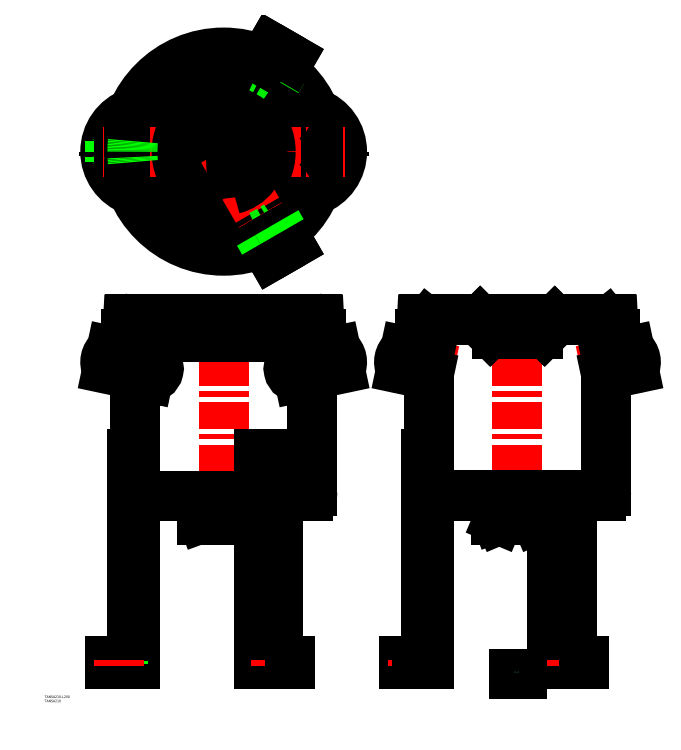
<metadata>
{"format":"dxf","ext":"dxf","renderer":"ezdxf+matplotlib","layout":"modelspace","background":"white","min_lineweight":24,"dpi":150}
</metadata>
<code>
0
SECTION
2
ENTITIES
0
LINE
8
CENTER
10
-1
20
-1.732
30
0
11
68.85
21
119.3
31
0
0
LINE
8
0
10
47.85
20
107.9
30
0
11
41.65
21
97.15
31
0
0
CIRCLE
8
0
10
-5.684e-13
20
0
30
0
40
105.7
0
LINE
8
CENTER
10
-5.684e-13
20
-120
30
0
11
-5.116e-13
21
120
31
0
0
LINE
8
0
10
69.5
20
95.37
30
0
11
78.68
21
111.3
31
0
0
CIRCLE
8
0
10
62.35
20
108
30
0
40
5
0
CIRCLE
8
0
10
0
20
0
30
0
40
118
0
CIRCLE
8
0
10
-4.547e-13
20
0
30
0
40
114.7
0
LINE
8
0
10
63.3
20
-610.3
30
0
11
63.3
21
-360.3
31
0
0
LINE
8
CENTER
10
-5.116e-13
20
-196.8
30
0
11
-4.795e-13
21
-440.4
31
0
0
LINE
8
0
10
105.7
20
-404.6
30
0
11
105.7
21
-265.8
31
0
0
LINE
8
0
10
-105.7
20
-610.3
30
0
11
-105.7
21
-265.8
31
0
0
LINE
8
0
10
64.89
20
-607.3
30
0
11
64.89
21
-360.3
31
0
0
LINE
8
0
10
43.24
20
-607.3
30
0
11
43.24
21
-360.3
31
0
0
LINE
8
0
10
41.65
20
-610.3
30
0
11
41.65
21
-360.3
31
0
0
LINE
8
0
10
-108.7
20
-360.3
30
0
11
-108.7
21
-607.3
31
0
0
LINE
8
0
10
-100
20
-410.3
30
0
11
41.65
21
-410.3
31
0
0
LINE
8
0
10
-135.7
20
-610.3
30
0
11
-105.7
21
-610.3
31
0
0
LINE
8
0
10
-135.7
20
-607.3
30
0
11
-108.7
21
-607.3
31
0
0
LINE
8
0
10
-129.7
20
-607.3
30
0
11
-129.7
21
-610.3
31
0
0
LINE
8
0
10
-135.7
20
-607.3
30
0
11
-135.7
21
-610.3
31
0
0
LINE
8
0
10
-119.7
20
-607.3
30
0
11
-119.7
21
-610.3
31
0
0
LINE
8
CENTER
10
-124.7
20
-605.3
30
0
11
-124.7
21
-612.3
31
0
0
ARC
8
0
10
-100
20
-404.6
30
0
40
5.7
50
180
51
270
0
LINE
8
0
10
64.89
20
-410.3
30
0
11
100
21
-410.3
31
0
0
LINE
8
0
10
43.24
20
-607.3
30
0
11
78.68
21
-607.3
31
0
0
LINE
8
0
10
41.65
20
-610.3
30
0
11
78.68
21
-610.3
31
0
0
LINE
8
0
10
57.35
20
-610.3
30
0
11
57.35
21
-607.3
31
0
0
LINE
8
0
10
57.02
20
-610.3
30
0
11
57.02
21
-607.3
31
0
0
LINE
8
0
10
67.35
20
-610.3
30
0
11
67.35
21
-607.3
31
0
0
LINE
8
CENTER
10
62.35
20
-605.3
30
0
11
62.35
21
-612.3
31
0
0
LINE
8
0
10
78.68
20
-610.3
30
0
11
78.68
21
-607.3
31
0
0
ARC
8
0
10
100
20
-404.6
30
0
40
5.7
50
270
51
3.257e-12
0
LINE
8
CENTER
10
-143
20
0
30
0
11
143
21
0
31
0
0
CIRCLE
8
0
10
0
20
0
30
0
40
56
0
LINE
8
0
10
116
20
-216.8
30
0
11
-116
21
-216.8
31
0
0
LINE
8
0
10
-116
20
-220.8
30
0
11
116
21
-220.8
31
0
0
LINE
8
0
10
111.1
20
-198.8
30
0
11
-111.1
21
-198.8
31
0
0
LINE
8
CENTER
10
-142.6
20
-246.8
30
0
11
-75.62
21
-261
31
0
0
LINE
8
0
10
-93
20
-246.1
30
0
11
-97.58
21
-267.6
31
0
0
LINE
8
0
10
-93
20
-246.1
30
0
11
-94.17
21
-268.3
31
0
0
LINE
8
0
10
-138.5
20
-258.9
30
0
11
-89.65
21
-269.3
31
0
0
LINE
8
0
10
-133.9
20
-237.4
30
0
11
-84.81
21
-247.8
31
0
0
LINE
8
0
10
-108.7
20
-360.3
30
0
11
-105.7
21
-360.3
31
0
0
ARC
8
0
10
-124
20
-250.7
30
0
40
17.04
50
129.4
51
206.6
0
ARC
8
0
10
-138.3
20
-257.9
30
0
40
1
50
206.6
51
258
0
LINE
8
0
10
-113.9
20
-201.5
30
0
11
-114.7
21
-216.8
31
0
0
ARC
8
0
10
-134.1
20
-238.3
30
0
40
1
50
78
51
129.4
0
ARC
8
0
10
-116
20
-218.8
30
0
40
2
50
90
51
270
0
LINE
8
0
10
-105.7
20
-220.8
30
0
11
-105.7
21
-243.4
31
0
0
ARC
8
0
10
-111.1
20
-201.6
30
0
40
2.8
50
90
51
177
0
ARC
8
0
10
-88.4
20
-258.3
30
0
40
11.07
50
263.5
51
71.07
0
ARC
8
0
10
-74.03
20
-3.183e-12
30
0
40
52.39
50
137.3
51
222.7
0
ARC
8
0
10
-84.35
20
-1.137e-13
30
0
40
49.79
50
121
51
239
0
ARC
8
0
10
-91.99
20
-1.137e-13
30
0
40
49.01
50
109.9
51
250.1
0
LINE
8
0
10
-117.3
20
12.5
30
0
11
-105
21
12.5
31
0
0
LINE
8
0
10
-117.3
20
-12.5
30
0
11
-105
21
-12.5
31
0
0
LINE
8
0
10
-135.7
20
12.5
30
0
11
-135.7
21
-12.5
31
0
0
ARC
8
0
10
-124.7
20
2.217e-12
30
0
40
5
50
107.5
51
252.5
0
LINE
8
0
10
-124.9
20
-12.5
30
0
11
-135.7
21
-12.5
31
0
0
ARC
8
0
10
-124.7
20
2.217e-12
30
0
40
5
50
252.5
51
107.5
0
LINE
8
CENTER
10
-124.7
20
7
30
0
11
-124.7
21
-7
31
0
0
LINE
8
0
10
-117.3
20
-12.5
30
0
11
-124.9
21
-12.5
31
0
0
LINE
8
0
10
-124.9
20
12.5
30
0
11
-135.7
21
12.5
31
0
0
LINE
8
0
10
-117.3
20
12.5
30
0
11
-124.9
21
12.5
31
0
0
ARC
8
0
10
30.1
20
2.105e-12
30
0
40
138.8
50
174.8
51
185.2
0
ARC
8
0
10
-4.547e-13
20
0
30
0
40
29
50
109.3
51
250.7
0
ARC
8
0
10
-4.547e-13
20
0
30
0
40
46
50
103.7
51
256.3
0
ARC
8
0
10
-470.7
20
0
30
0
40
461.9
50
353.2
51
6.801
0
LINE
8
CENTER
10
142.6
20
-246.8
30
0
11
75.62
21
-261
31
0
0
ARC
8
0
10
88.4
20
-258.3
30
0
40
11.07
50
108.9
51
276.5
0
LINE
8
0
10
64.89
20
-360.3
30
0
11
41.65
21
-360.3
31
0
0
LINE
8
0
10
93
20
-246.1
30
0
11
94.17
21
-268.3
31
0
0
LINE
8
0
10
93
20
-246.1
30
0
11
97.58
21
-267.6
31
0
0
LINE
8
0
10
138.5
20
-258.9
30
0
11
89.65
21
-269.3
31
0
0
LINE
8
0
10
133.9
20
-237.4
30
0
11
84.81
21
-247.8
31
0
0
LINE
8
0
10
113.9
20
-201.5
30
0
11
114.7
21
-216.8
31
0
0
LINE
8
0
10
105.7
20
-220.8
30
0
11
105.7
21
-243.4
31
0
0
ARC
8
0
10
116
20
-218.8
30
0
40
2
50
270
51
90
0
ARC
8
0
10
111.1
20
-201.6
30
0
40
2.8
50
3
51
90
0
ARC
8
0
10
134.1
20
-238.3
30
0
40
1
50
50.58
51
102
0
ARC
8
0
10
138.3
20
-257.9
30
0
40
1
50
282
51
333.4
0
ARC
8
0
10
124
20
-250.7
30
0
40
17.04
50
333.4
51
50.58
0
LINE
8
CENTER
10
-1
20
1.732
30
0
11
68.85
21
-119.3
31
0
0
ARC
8
0
10
470.7
20
0
30
0
40
461.9
50
173.2
51
186.8
0
ARC
8
0
10
-4.547e-13
20
0
30
0
40
29
50
289.3
51
70.75
0
ARC
8
0
10
-4.547e-13
20
0
30
0
40
46
50
283.7
51
76.27
0
ARC
8
0
10
-15.05
20
26.07
30
0
40
138.8
50
294.8
51
305.2
0
LINE
8
CENTER
10
56.29
20
-111.5
30
0
11
68.41
21
-104.5
31
0
0
CIRCLE
8
0
10
62.35
20
-108
30
0
40
5
0
LINE
8
0
10
57.02
20
-123.8
30
0
11
78.68
21
-111.3
31
0
0
LINE
8
0
10
47.85
20
-107.9
30
0
11
57.02
21
-123.8
31
0
0
LINE
8
0
10
47.85
20
-107.9
30
0
11
41.65
21
-97.15
31
0
0
LINE
8
0
10
69.5
20
-95.37
30
0
11
78.68
21
-111.3
31
0
0
LINE
8
0
10
69.5
20
-95.37
30
0
11
63.3
21
-84.65
31
0
0
ARC
8
0
10
-15.05
20
-26.07
30
0
40
138.8
50
54.83
51
65.17
0
LINE
8
0
10
69.5
20
95.37
30
0
11
63.3
21
84.65
31
0
0
ARC
8
0
10
91.99
20
-1.137e-13
30
0
40
49.01
50
289.9
51
70.15
0
ARC
8
0
10
74.03
20
-3.183e-12
30
0
40
52.39
50
317.3
51
42.7
0
ARC
8
0
10
84.35
20
-1.137e-13
30
0
40
49.79
50
301
51
58.96
0
LINE
8
CENTER
10
68.41
20
104.5
30
0
11
56.29
21
111.5
31
0
0
LINE
8
0
10
78.68
20
111.3
30
0
11
57.02
21
123.8
31
0
0
LINE
8
0
10
47.85
20
107.9
30
0
11
57.02
21
123.8
31
0
0
LINE
8
CENTER
10
350
20
-196.8
30
0
11
350
21
-440.4
31
0
0
LINE
8
0
10
245
20
-404.6
30
0
11
245
21
-202.8
31
0
0
LINE
8
0
10
455
20
-404.6
30
0
11
455
21
-202.8
31
0
0
LINE
8
0
10
455.7
20
-404.6
30
0
11
455.7
21
-202.8
31
0
0
LINE
8
0
10
244.3
20
-610.3
30
0
11
244.3
21
-202.8
31
0
0
LINE
8
0
10
241.3
20
-360.3
30
0
11
241.3
21
-607.3
31
0
0
LINE
8
0
10
250
20
-409.6
30
0
11
334.8
21
-409.6
31
0
0
LINE
8
0
10
250
20
-410.3
30
0
11
334.3
21
-410.3
31
0
0
LINE
8
0
10
214.3
20
-607.3
30
0
11
241.3
21
-607.3
31
0
0
LINE
8
0
10
214.3
20
-610.3
30
0
11
244.3
21
-610.3
31
0
0
LINE
8
0
10
214.3
20
-607.3
30
0
11
214.3
21
-610.3
31
0
0
LINE
8
0
10
220.3
20
-607.3
30
0
11
220.3
21
-610.3
31
0
0
LINE
8
CENTER
10
225.3
20
-605.3
30
0
11
225.3
21
-612.3
31
0
0
LINE
8
0
10
230.3
20
-607.3
30
0
11
230.3
21
-610.3
31
0
0
ARC
8
0
10
250
20
-404.6
30
0
40
5.7
50
180
51
270
0
ARC
8
0
10
250
20
-404.6
30
0
40
5
50
180
51
270
0
LINE
8
0
10
393.2
20
-607.3
30
0
11
393.2
21
-410.3
31
0
0
LINE
8
0
10
414.9
20
-607.3
30
0
11
414.9
21
-410.3
31
0
0
LINE
8
0
10
413.3
20
-610.3
30
0
11
413.3
21
-410.3
31
0
0
LINE
8
0
10
391.7
20
-610.3
30
0
11
391.7
21
-410.3
31
0
0
LINE
8
0
10
393.2
20
-607.3
30
0
11
414.9
21
-607.3
31
0
0
LINE
8
0
10
391.7
20
-610.3
30
0
11
428.7
21
-610.3
31
0
0
LINE
8
0
10
407
20
-610.3
30
0
11
407
21
-607.3
31
0
0
LINE
8
0
10
414.9
20
-607.3
30
0
11
428.7
21
-607.3
31
0
0
LINE
8
0
10
417.3
20
-610.3
30
0
11
417.3
21
-607.3
31
0
0
LINE
8
0
10
407.3
20
-610.3
30
0
11
407.3
21
-607.3
31
0
0
LINE
8
CENTER
10
412.3
20
-605.3
30
0
11
412.3
21
-612.3
31
0
0
LINE
8
0
10
428.7
20
-610.3
30
0
11
428.7
21
-607.3
31
0
0
ARC
8
0
10
450
20
-404.6
30
0
40
5
50
270
51
3.257e-12
0
ARC
8
0
10
450
20
-404.6
30
0
40
5.7
50
270
51
3.257e-12
0
LINE
8
0
10
374.9
20
-216.8
30
0
11
325.1
21
-216.8
31
0
0
LINE
8
0
10
374.9
20
-217.6
30
0
11
325.1
21
-217.6
31
0
0
LINE
8
0
10
461.1
20
-198.8
30
0
11
238.9
21
-198.8
31
0
0
LINE
8
0
10
405.5
20
-199.8
30
0
11
294.5
21
-199.8
31
0
0
LINE
8
CENTER
10
207.4
20
-246.8
30
0
11
274.4
21
-261
31
0
0
LINE
8
0
10
238.9
20
-199.6
30
0
11
292.7
21
-199.6
31
0
0
LINE
8
0
10
211.5
20
-258.9
30
0
11
244.3
21
-265.8
31
0
0
LINE
8
0
10
241.3
20
-360.3
30
0
11
244.3
21
-360.3
31
0
0
ARC
8
0
10
211.7
20
-257.9
30
0
40
1
50
206.6
51
258
0
ARC
8
0
10
226
20
-250.7
30
0
40
17.04
50
129.4
51
206.6
0
ARC
8
0
10
226
20
-250.7
30
0
40
16.34
50
129.4
51
206.6
0
ARC
8
0
10
241.7
20
-202.8
30
0
40
3.25
50
7e-15
51
321.7
0
ARC
8
0
10
241.7
20
-202.8
30
0
40
2.55
50
7e-15
51
321.7
0
LINE
8
0
10
236.9
20
-201.5
30
0
11
236
21
-218.9
31
0
0
LINE
8
0
10
236.1
20
-201.5
30
0
11
235.2
21
-218.9
31
0
0
LINE
8
0
10
216.1
20
-237.4
30
0
11
244.3
21
-243.4
31
0
0
ARC
8
0
10
234
20
-218.8
30
0
40
1.2
50
50.13
51
357
0
ARC
8
0
10
234
20
-218.8
30
0
40
2
50
50.13
51
357
0
ARC
8
0
10
177.2
20
-268.4
30
0
40
50
50
22.1
51
37.88
0
ARC
8
0
10
177.2
20
-268.4
30
0
40
49.3
50
22.1
51
37.88
0
ARC
8
0
10
188.6
20
-214.7
30
0
40
49.3
50
298.1
51
313.9
0
ARC
8
0
10
188.6
20
-214.7
30
0
40
50
50
298.1
51
313.9
0
ARC
8
0
10
215.9
20
-238.3
30
0
40
1
50
78
51
129.4
0
ARC
8
0
10
215.9
20
-238.3
30
0
40
0.3
50
37.88
51
129.4
0
ARC
8
0
10
211.7
20
-257.9
30
0
40
0.3
50
206.6
51
298.1
0
ARC
8
0
10
222.6
20
-250
30
0
40
0.3
50
313.9
51
22.1
0
ARC
8
0
10
222.6
20
-250
30
0
40
1
50
313.9
51
22.1
0
LINE
8
0
10
234
20
-220.8
30
0
11
244.3
21
-220.8
31
0
0
LINE
8
0
10
235.3
20
-216.8
30
0
11
234
21
-216.8
31
0
0
LINE
8
0
10
234.8
20
-217.9
30
0
11
235.3
21
-217.3
31
0
0
ARC
8
0
10
238.9
20
-201.6
30
0
40
2
50
90
51
177
0
ARC
8
0
10
238.9
20
-201.6
30
0
40
2.8
50
90
51
177
0
LINE
8
0
10
293.7
20
-200.6
30
0
11
301.6
21
-200.6
31
0
0
ARC
8
0
10
293.5
20
-199.3
30
0
40
0.5
50
6.514e-12
51
90
0
ARC
8
0
10
293.7
20
-200.1
30
0
40
0.5
50
180
51
270
0
ARC
8
0
10
292.7
20
-200.1
30
0
40
0.5
50
0
51
90
0
ARC
8
0
10
294.5
20
-199.3
30
0
40
0.5
50
180
51
270
0
LINE
8
0
10
305.7
20
-201.5
30
0
11
318.1
21
-213.9
31
0
0
LINE
8
0
10
305.1
20
-202.1
30
0
11
317.5
21
-214.4
31
0
0
ARC
8
0
10
325.1
20
-206.8
30
0
40
10
50
225
51
270
0
ARC
8
0
10
325.1
20
-206.8
30
0
40
10.8
50
225
51
270
0
ARC
8
0
10
301.6
20
-205.6
30
0
40
5.8
50
45
51
90
0
ARC
8
0
10
301.6
20
-205.6
30
0
40
5
50
45
51
90
0
LINE
8
0
10
341.2
20
-198.8
30
0
11
341.2
21
-199.8
31
0
0
LINE
8
CENTER
10
492.6
20
-246.8
30
0
11
425.6
21
-261
31
0
0
LINE
8
0
10
407.3
20
-199.6
30
0
11
461.1
21
-199.6
31
0
0
LINE
8
0
10
394.3
20
-201.5
30
0
11
381.9
21
-213.9
31
0
0
LINE
8
0
10
394.9
20
-202.1
30
0
11
382.5
21
-214.4
31
0
0
ARC
8
0
10
374.9
20
-206.8
30
0
40
10
50
270
51
315
0
ARC
8
0
10
374.9
20
-206.8
30
0
40
10.8
50
270
51
315
0
LINE
8
0
10
358.7
20
-198.8
30
0
11
358.7
21
-199.8
31
0
0
ARC
8
0
10
407.3
20
-200.1
30
0
40
0.5
50
90
51
180
0
ARC
8
0
10
398.4
20
-205.6
30
0
40
5
50
90
51
135
0
ARC
8
0
10
398.4
20
-205.6
30
0
40
5.8
50
90
51
135
0
ARC
8
0
10
406.5
20
-199.3
30
0
40
0.5
50
90
51
180
0
ARC
8
0
10
406.3
20
-200.1
30
0
40
0.5
50
270
51
0
0
LINE
8
0
10
406.3
20
-200.6
30
0
11
398.4
21
-200.6
31
0
0
ARC
8
0
10
405.5
20
-199.3
30
0
40
0.5
50
270
51
0
0
LINE
8
0
10
488.5
20
-258.9
30
0
11
455.7
21
-265.8
31
0
0
LINE
8
0
10
483.9
20
-237.4
30
0
11
455.7
21
-243.4
31
0
0
ARC
8
0
10
458.2
20
-202.8
30
0
40
3.25
50
218.3
51
180
0
ARC
8
0
10
458.2
20
-202.8
30
0
40
2.55
50
218.3
51
180
0
LINE
8
0
10
463.9
20
-201.5
30
0
11
464.8
21
-218.9
31
0
0
LINE
8
0
10
463.1
20
-201.5
30
0
11
464
21
-218.9
31
0
0
LINE
8
0
10
455.7
20
-220.8
30
0
11
466
21
-220.8
31
0
0
LINE
8
0
10
466
20
-216.8
30
0
11
464.7
21
-216.8
31
0
0
LINE
8
0
10
465.2
20
-217.9
30
0
11
464.7
21
-217.3
31
0
0
ARC
8
0
10
466
20
-218.8
30
0
40
1.2
50
183
51
129.9
0
ARC
8
0
10
466
20
-218.8
30
0
40
2
50
183
51
129.9
0
ARC
8
0
10
461.1
20
-201.6
30
0
40
2.8
50
3
51
90
0
ARC
8
0
10
461.1
20
-201.6
30
0
40
2
50
3
51
90
0
ARC
8
0
10
511.4
20
-214.7
30
0
40
50
50
226.1
51
241.9
0
ARC
8
0
10
511.4
20
-214.7
30
0
40
49.3
50
226.1
51
241.9
0
ARC
8
0
10
522.8
20
-268.4
30
0
40
49.3
50
142.1
51
157.9
0
ARC
8
0
10
477.4
20
-250
30
0
40
1
50
157.9
51
226.1
0
ARC
8
0
10
477.4
20
-250
30
0
40
0.3
50
157.9
51
226.1
0
ARC
8
0
10
522.8
20
-268.4
30
0
40
50
50
142.1
51
157.9
0
ARC
8
0
10
488.3
20
-257.9
30
0
40
0.3
50
241.9
51
333.4
0
ARC
8
0
10
484.1
20
-238.3
30
0
40
0.3
50
50.58
51
142.1
0
ARC
8
0
10
484.1
20
-238.3
30
0
40
1
50
50.58
51
102
0
ARC
8
0
10
474
20
-250.7
30
0
40
16.34
50
333.4
51
50.58
0
ARC
8
0
10
474
20
-250.7
30
0
40
17.04
50
333.4
51
50.58
0
ARC
8
0
10
488.3
20
-257.9
30
0
40
1
50
282
51
333.4
0
TEXT
8
0
10
142.1
20
-9.052
30
0
40
3
1
A
0
POLYLINE
8
0
66
     1
10
0
20
0
30
0
70
     8
0
VERTEX
8
0
10
143
20
0
30
0
70
    32
0
VERTEX
8
0
10
143
20
-5
30
0
70
    32
0
SEQEND
8
0
0
LINE
8
CENTER
10
142
20
0
30
0
11
144
21
0
31
0
0
TEXT
8
0
10
-143.9
20
-9.052
30
0
40
3
1
A
0
POLYLINE
8
0
66
     1
10
0
20
0
30
0
70
     8
0
VERTEX
8
0
10
-143
20
0
30
0
70
    32
0
VERTEX
8
0
10
-143
20
-5
30
0
70
    32
0
SEQEND
8
0
0
LINE
8
CENTER
10
-144
20
0
30
0
11
-142
21
0
31
0
0
TEXT
8
0
10
-213.3
20
-650.9
30
0
40
3
1
TANSA210-L200
0
TEXT
8
0
10
-213.3
20
-655.9
30
0
40
3
1
TANSA210
0
LINE
8
0
10
455.7
20
-204.9
30
0
11
456.2
21
-204.4
31
0
0
LINE
8
0
10
244.3
20
-204.9
30
0
11
243.8
21
-204.4
31
0
0
INSERT
8
0
2
*U2
10
0
20
0
30
0
0
LINE
8
0
10
24.86
20
-436.2
30
0
11
13.67
21
-432.1
31
0
0
LINE
8
0
10
25.25
20
-438.4
30
0
11
-25.25
21
-438.4
31
0
0
LINE
8
0
10
-13.67
20
-432.1
30
0
11
-24.86
21
-436.2
31
0
0
ARC
8
0
10
-24.66
20
-436.7
30
0
40
0.5882
50
110
51
180
0
LINE
8
0
10
-25.25
20
-438.4
30
0
11
-25.25
21
-436.7
31
0
0
LINE
8
0
10
-12.7
20
-430.7
30
0
11
-12.7
21
-413.3
31
0
0
ARC
8
0
10
-14.17
20
-430.7
30
0
40
1.47
50
290
51
0
0
ARC
8
0
10
-15.7
20
-413.3
30
0
40
3
50
0
51
90
0
LINE
8
0
10
12.7
20
-430.7
30
0
11
12.7
21
-413.3
31
0
0
LINE
8
0
10
12.7
20
-430.7
30
0
11
12.7
21
-413.3
31
0
0
ARC
8
0
10
14.17
20
-430.7
30
0
40
1.47
50
180
51
250
0
ARC
8
0
10
15.7
20
-413.3
30
0
40
3
50
90
51
180
0
ARC
8
0
10
24.66
20
-436.7
30
0
40
0.5882
50
0
51
70
0
LINE
8
0
10
25.25
20
-438.4
30
0
11
25.25
21
-436.7
31
0
0
LINE
8
0
10
375.2
20
-438.4
30
0
11
324.7
21
-438.4
31
0
0
ARC
8
0
10
334.3
20
-413.3
30
0
40
3
50
0
51
90
0
ARC
8
0
10
334.8
20
-413.3
30
0
40
3.7
50
0
51
90
0
LINE
8
0
10
336.3
20
-432.1
30
0
11
325.1
21
-436.2
31
0
0
ARC
8
0
10
328.3
20
-438.1
30
0
40
0.8824
50
23
51
157
0
LINE
8
0
10
324.7
20
-438.4
30
0
11
324.7
21
-436.7
31
0
0
ARC
8
0
10
325.3
20
-436.7
30
0
40
0.5882
50
110
51
180
0
LINE
8
0
10
327.5
20
-437.8
30
0
11
327.4
21
-438
31
0
0
ARC
8
0
10
326.8
20
-437.8
30
0
40
0.5882
50
270
51
337
0
LINE
8
CENTER
10
328.3
20
-440.4
30
0
11
328.3
21
-435.2
31
0
0
ARC
8
0
10
329.8
20
-437.8
30
0
40
0.5882
50
203
51
270
0
LINE
8
0
10
329.1
20
-437.8
30
0
11
329.2
21
-438
31
0
0
LINE
8
0
10
337.3
20
-430.7
30
0
11
337.3
21
-413.3
31
0
0
LINE
8
0
10
338.5
20
-438.4
30
0
11
338.5
21
-413.3
31
0
0
ARC
8
0
10
335.8
20
-430.7
30
0
40
1.47
50
290
51
0
0
ARC
8
0
10
371.7
20
-438.1
30
0
40
0.8824
50
21.64
51
158.4
0
LINE
8
0
10
374.9
20
-436.2
30
0
11
363.7
21
-432.1
31
0
0
LINE
8
0
10
362.7
20
-430.7
30
0
11
362.7
21
-413.3
31
0
0
LINE
8
0
10
362.7
20
-430.7
30
0
11
362.7
21
-413.3
31
0
0
LINE
8
0
10
361.5
20
-438.4
30
0
11
361.5
21
-413.3
31
0
0
ARC
8
0
10
364.2
20
-430.7
30
0
40
1.47
50
180
51
250
0
ARC
8
0
10
370.2
20
-437.8
30
0
40
0.5882
50
270
51
337
0
LINE
8
0
10
370.9
20
-437.7
30
0
11
370.8
21
-438
31
0
0
ARC
8
0
10
365.7
20
-413.3
30
0
40
3
50
90
51
180
0
ARC
8
0
10
365.2
20
-413.3
30
0
40
3.7
50
90
51
180
0
LINE
8
0
10
375.2
20
-438.4
30
0
11
375.2
21
-436.7
31
0
0
ARC
8
0
10
374.7
20
-436.7
30
0
40
0.5882
50
0
51
70
0
LINE
8
0
10
372.5
20
-437.7
30
0
11
372.6
21
-438
31
0
0
ARC
8
0
10
373.2
20
-437.8
30
0
40
0.5882
50
203
51
270
0
LINE
8
CENTER
10
371.7
20
-440.4
30
0
11
371.7
21
-435.2
31
0
0
LINE
8
0
10
365.7
20
-410.3
30
0
11
450
21
-410.3
31
0
0
LINE
8
0
10
365.2
20
-409.6
30
0
11
450
21
-409.6
31
0
0
ENDSEC
0
EOF

</code>
